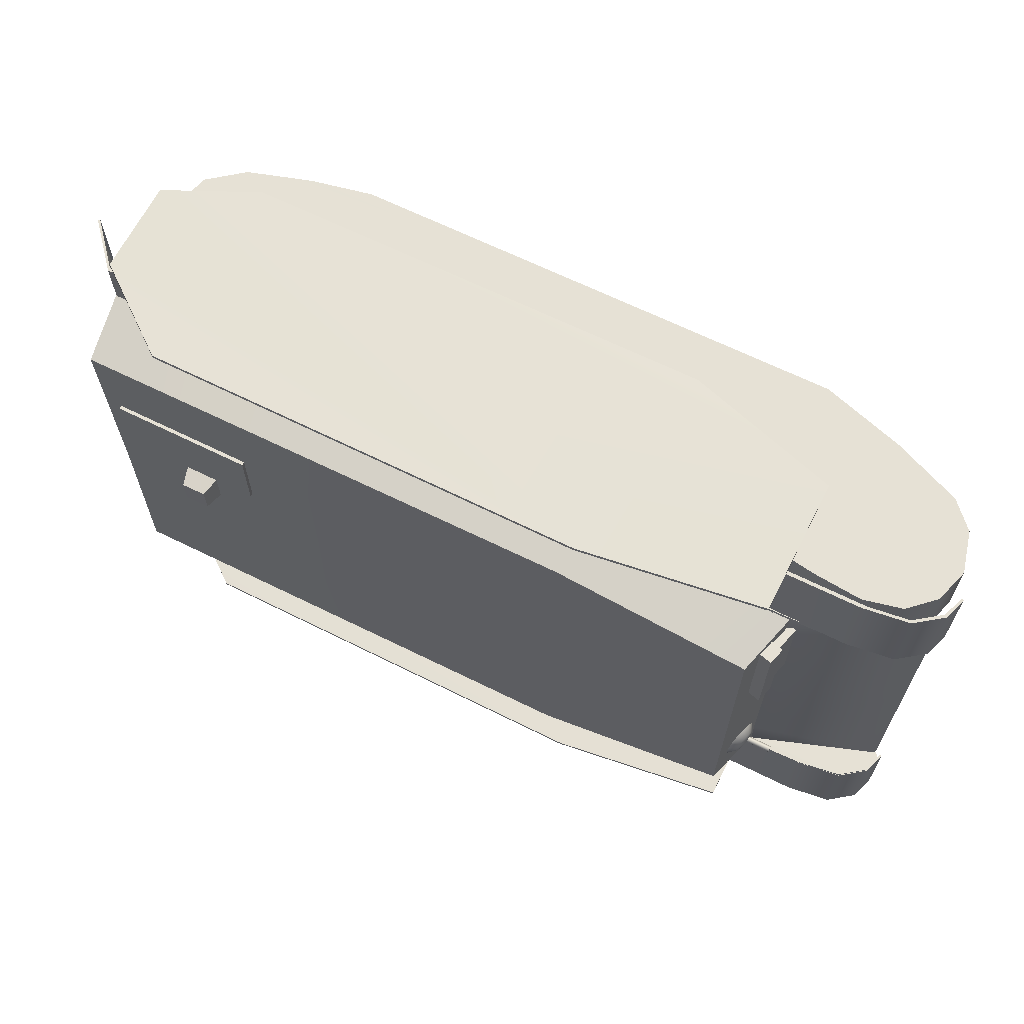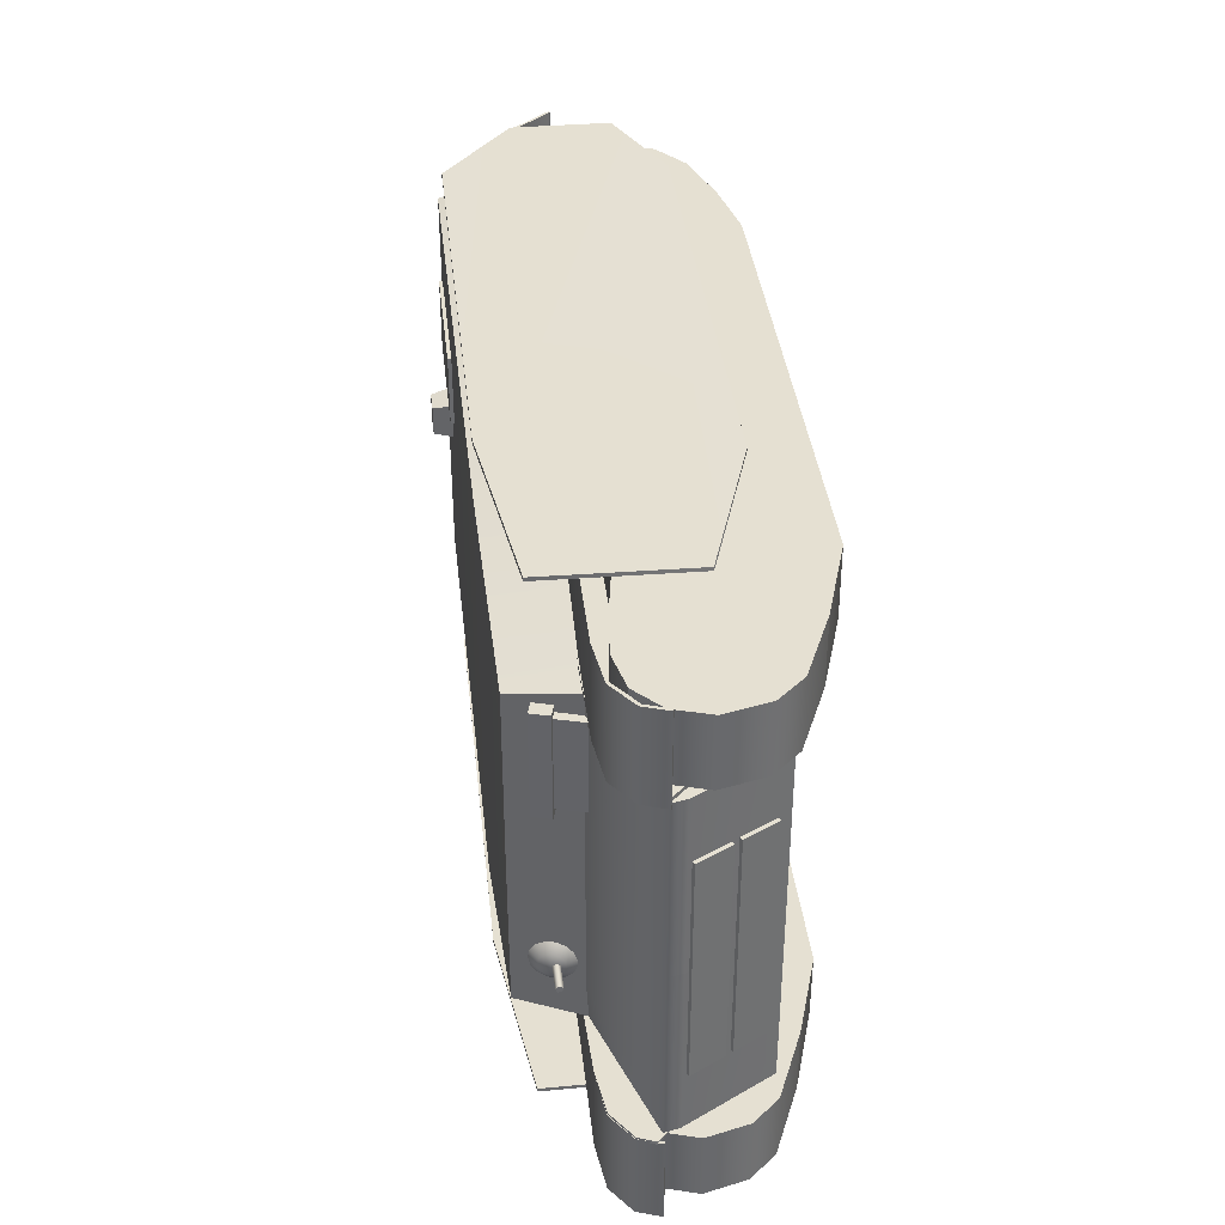
<metadata>
{"format":"obj","ext":"obj","renderer":"f3d","projection":"perspective","resolution":1024,"background":"white","views":[{"elev":64.8,"azim":-153.4,"up":"+Z"},{"elev":37.7,"azim":-96.4,"up":"+Z"}]}
</metadata>
<code>
v  -41.03 22.18 -19.32
v  -40.33 22.15 -19.32
v  -40.16 22.17 -19.31
v  -40.94 22.14 -19.33
v  34.38 5.957 -0.0227
v  -9.735 6.162 0.0067
v  -9.745 6.162 -19.28
v  34.37 5.9 -19.27
v  -50.1 6.075 0.0302
v  -50.11 6.075 -19.28
v  -55.74 17.05 0.0374
v  -55.75 17.05 -19.29
v  -55.37 15.39 -19.29
v  -55.39 15.42 0.0366
v  -50.1 6.075 0.0336
v  -55.39 15.42 0.0372
v  -40.95 22.39 0.0275
v  -41.03 22.39 -14.89
v  39.82 21.83 -19.26
v  39.83 21.83 -0.0264
v  -41.01 22.18 19.37
v  -40.91 22.14 19.39
v  -40.13 22.17 19.37
v  -40.31 22.15 19.37
v  34.4 5.9 19.22
v  -9.72 6.162 19.29
v  -50.08 6.075 19.35
v  -50.1 6.075 0.0371
v  -55.39 15.42 0.0377
v  -55.34 15.39 19.36
v  -55.72 17.05 19.36
v  -41.01 22.39 14.94
v  39.85 21.83 19.21
g Box001
f 1 2 3 4
f 5 6 7 8
f 6 9 10 7
f 11 12 13 14
f 10 9 14 13
f 9 15 16 14
f 11 17 18 12
f 1 12 18
f 15 9 6
f 11 14 16
f 8 19 20 5
f 21 22 23 24
f 5 25 26 6
f 6 26 27 28
f 11 29 30 31
f 27 30 29 28
f 28 29 16 15
f 32 17 11 31
f 21 32 31
f 15 6 28
f 11 16 29
f 25 5 20 33
v  44.02 16.98 -29.7
v  44.23 17.14 -29.7
v  44.24 17.14 -19.79
v  44.03 16.98 -19.79
v  -56.41 16.86 -29.63
v  -56.4 16.86 -19.73
v  -56.66 16.95 -19.73
v  -56.67 16.95 -29.63
v  -55.56 19.22 -29.63
v  -55.59 19.18 -19.73
v  39.88 22.14 -19.79
v  39.89 21.74 -19.79
v  -47.85 22.26 -29.64
v  -47.78 22.26 -19.74
v  39.88 22.14 -29.69
v  -55.8 19.45 -29.63
v  39.89 21.74 -29.69
v  -48.37 21.87 -29.64
v  -52.92 21.6 -29.64
v  -52.73 21.31 -29.64
v  -55.8 19.44 -19.73
v  -52.91 21.6 -19.73
v  -52.7 21.31 -19.73
v  -48.34 21.87 -19.74
g Box002
f 34 35 36 37
f 38 39 40 41
f 39 38 42 43
f 36 44 45 37
f 46 47 44 48
f 42 38 41 49
f 46 48 50 51
f 52 46 51 53
f 49 54 55 52
f 54 43 56 55
f 51 57 56 53
f 52 55 47 46
f 49 52 53 42
f 53 56 43 42
f 41 40 54 49
f 40 39 43 54
f 36 35 48 44
f 35 34 50 48
f 47 55 56 57
f 44 47 57 45
v  44.02 17 29.41
v  44.23 17.16 29.41
v  44.22 17.16 19.51
v  44.01 17 19.51
v  -56.41 16.88 29.48
v  -56.41 16.88 19.58
v  -56.67 16.97 19.58
v  -56.67 16.97 29.48
v  -55.56 19.24 29.48
v  -55.6 19.19 19.58
v  39.87 22.16 19.51
v  39.88 21.76 19.51
v  -47.85 22.28 29.47
v  -47.79 22.28 19.57
v  39.88 22.16 29.41
v  -55.8 19.47 29.48
v  39.89 21.76 29.41
v  -48.37 21.89 29.47
v  -52.92 21.62 29.48
v  -52.73 21.33 29.48
v  -55.81 19.46 19.58
v  -52.92 21.62 19.57
v  -52.72 21.33 19.57
v  -48.35 21.89 19.57
g Box003
f 61 60 59 58
f 65 64 63 62
f 67 66 62 63
f 61 69 68 60
f 72 68 71 70
f 73 65 62 66
f 75 74 72 70
f 77 75 70 76
f 76 79 78 73
f 79 80 67 78
f 77 80 81 75
f 70 71 79 76
f 66 77 76 73
f 66 67 80 77
f 73 78 64 65
f 78 67 63 64
f 68 72 59 60
f 72 74 58 59
f 81 80 79 71
f 69 81 71 68
v  -35.2 -0.036 27.89
v  -35.33 -0.036 20.29
v  19.7 -0.0991 20.26
v  19.7 -0.0991 27.86
v  -51.72 19.75 20.3
v  -51.72 19.75 27.9
v  -47.47 20.72 27.9
v  -47.48 20.72 20.3
v  35.93 15.48 20.24
v  35.93 15.48 27.84
v  38.52 11.17 27.84
v  38.51 11.17 20.24
v  -44.31 2.78 20.3
v  -51.81 5.96 20.3
v  -54.46 8.793 20.31
v  -55.66 13.41 20.31
v  -54.52 17.14 20.31
v  -42.25 20.26 20.3
v  -34.19 19.03 20.29
v  -16.93 19.08 20.28
v  28.53 17.2 20.25
v  12.36 18.96 20.26
v  37.34 6.645 20.24
v  33.5 3.514 20.24
v  26.51 1.305 20.25
v  -54.49 17.14 27.9
v  26.53 1.305 27.85
v  33.48 3.469 27.84
v  37.28 6.52 27.84
v  -44.3 2.78 27.9
v  -42.24 20.25 27.9
v  -34.15 19.02 27.89
v  -16.84 19.07 27.88
v  12.57 18.97 27.86
v  28.66 17.2 27.85
v  -55.65 13.37 27.91
v  -54.47 8.793 27.9
v  -51.83 5.96 27.9
g Box004
f 82 83 84 85
f 86 87 88 89
f 90 91 92 93
f 83 94 95 84
f 84 95 96 97
f 84 97 98 86
f 84 86 89 99
f 84 99 100 101
f 102 90 93 103
f 101 103 93 104
f 101 104 105 106
f 84 101 106
f 87 86 98 107
f 82 85 108 109
f 82 109 110 92
f 82 92 91 111
f 88 87 107 112
f 113 112 107 114
f 115 114 107 116
f 91 116 107 117
f 91 117 118 119
f 111 91 119
f 96 118 117 97
f 94 111 119 95
f 97 117 107 98
f 95 119 118 96
f 88 112 99 89
f 113 100 99 112
f 113 114 101 100
f 111 94 83 82
f 115 116 102 103
f 92 110 104 93
f 110 109 105 104
f 108 106 105 109
f 85 84 106 108
f 116 91 90 102
f 103 101 114 115
v  -35.23 -0.0359 -28.18
v  -35.35 -0.0359 -20.58
v  19.68 -0.0989 -20.62
v  19.67 -0.0989 -28.21
v  -51.74 19.75 -20.57
v  -51.75 19.75 -28.17
v  -47.5 20.72 -28.17
v  -47.5 20.72 -20.57
v  35.91 15.48 -20.63
v  35.9 15.48 -28.22
v  38.49 11.17 -28.22
v  38.49 11.17 -20.63
v  -44.33 2.78 -20.57
v  -51.84 5.96 -20.57
v  -54.48 8.793 -20.57
v  -55.68 13.41 -20.57
v  -54.54 17.14 -20.57
v  -42.27 20.26 -20.58
v  -34.21 19.03 -20.58
v  -16.96 19.08 -20.59
v  28.5 17.2 -20.62
v  12.33 18.96 -20.61
v  37.31 6.645 -20.63
v  33.48 3.514 -20.62
v  26.49 1.305 -20.62
v  -54.53 17.14 -28.17
v  26.5 1.305 -28.22
v  33.45 3.469 -28.22
v  37.24 6.52 -28.22
v  -44.34 2.78 -28.17
v  -42.27 20.25 -28.17
v  -34.19 19.02 -28.18
v  -16.87 19.08 -28.19
v  12.54 18.97 -28.21
v  28.62 17.2 -28.22
v  -55.68 13.37 -28.16
v  -54.51 8.793 -28.17
v  -51.86 5.96 -28.17
g Box005
f 123 122 121 120
f 127 126 125 124
f 131 130 129 128
f 122 133 132 121
f 135 134 133 122
f 124 136 135 122
f 137 127 124 122
f 139 138 137 122
f 141 131 128 140
f 142 131 141 139
f 144 143 142 139
f 144 139 122
f 145 136 124 125
f 147 146 123 120
f 130 148 147 120
f 149 129 130 120
f 150 145 125 126
f 152 145 150 151
f 154 145 152 153
f 155 145 154 129
f 157 156 155 129
f 157 129 149
f 135 155 156 134
f 133 157 149 132
f 136 145 155 135
f 134 156 157 133
f 127 137 150 126
f 150 137 138 151
f 138 139 152 151
f 120 121 132 149
f 141 140 154 153
f 131 142 148 130
f 142 143 147 148
f 147 143 144 146
f 146 144 122 123
f 140 128 129 154
f 153 152 139 141
v  -47.8 22.15 19.49
v  -40.84 22.36 19.49
v  39.88 22.04 19.43
v  -52.73 21.42 19.49
v  -55.7 19.25 19.49
v  -56.35 17.46 19.49
v  -55.81 17 19.49
v  -44.74 5.92 19.48
v  34.45 5.786 19.43
v  -44.69 5.916 19.88
v  34.45 5.786 19.83
v  39.88 22.04 19.83
v  -55.81 17 19.89
v  -40.84 22.36 19.89
v  -47.9 22.11 19.89
v  -52.7 21.46 19.89
v  -55.62 19.31 19.89
v  -56.36 17.45 19.89
g Box006
f 158 159 160 161
f 162 161 160 163
f 164 163 160 165
f 160 166 165
f 167 168 169 170
f 169 171 172 173
f 169 173 174 175
f 170 169 175
f 166 168 167 165
f 166 160 169 168
f 160 159 171 169
f 161 173 172 158
f 170 164 165 167
f 171 159 158 172
f 161 162 174 173
f 162 163 175 174
f 164 170 175 163
v  -47.92 22.25 -19.53
v  -40.97 22.47 -19.53
v  39.75 22.15 -19.47
v  -52.86 21.52 -19.53
v  -55.82 19.35 -19.53
v  -56.47 17.56 -19.53
v  -55.93 17.1 -19.53
v  -44.87 6.025 -19.52
v  34.33 5.891 -19.47
v  -44.82 6.021 -19.92
v  34.33 5.891 -19.87
v  39.75 22.15 -19.87
v  -55.93 17.1 -19.93
v  -40.97 22.47 -19.93
v  -48.02 22.22 -19.93
v  -52.83 21.56 -19.93
v  -55.74 19.41 -19.93
v  -56.49 17.56 -19.93
g Box021
f 179 178 177 176
f 181 178 179 180
f 183 178 181 182
f 183 184 178
f 188 187 186 185
f 191 190 189 187
f 193 192 191 187
f 193 187 188
f 183 185 186 184
f 186 187 178 184
f 187 189 177 178
f 176 190 191 179
f 185 183 182 188
f 190 176 177 189
f 191 192 180 179
f 192 193 181 180
f 181 193 188 182
v  -39.54 21.99 19.94
v  -39.54 21.99 -20.06
v  39.45 21.54 -20.06
v  39.45 21.54 19.94
v  -39.54 22.39 19.94
v  39.46 21.94 19.94
v  39.46 21.94 -20.06
v  -39.54 22.39 -20.06
g Box022
f 194 195 196 197
f 198 199 200 201
f 194 197 199 198
f 197 196 200 199
f 196 195 201 200
f 195 194 198 201
v  40 21.82 -24.39
v  38.99 29.64 -22.58
v  -17.55 29.58 -22.53
v  -17.67 21.53 -24.34
v  39.77 21.82 -0.0615
v  38.77 29.64 -0.0615
v  -39.42 28.98 -18.14
v  -41.59 21.75 -19.27
v  -41.59 21.75 -0.0615
v  -17.55 29.58 -0.0615
v  -39.42 29.01 -0.0615
v  40 21.82 24.27
v  -17.67 21.53 24.22
v  -17.55 29.58 22.4
v  38.99 29.64 22.45
v  -39.42 28.98 18.02
v  -41.59 21.75 19.14
g Box023
f 205 204 203 202
f 202 203 207 206
f 204 205 209 208
f 202 210 209 205
f 210 202 206
f 211 207 203 204
f 212 208 209 210
f 212 211 204 208
f 216 215 214 213
f 207 216 213 206
f 218 214 215 217
f 213 214 218 210
f 213 210 206
f 216 207 211 215
f 218 217 212 210
f 215 211 212 217
v  -53.15 11.53 -12.58
v  -55.11 15.02 -12.58
v  -55.11 15.02 12.42
v  -53.15 11.53 12.42
v  -53.5 11.33 -12.58
v  -53.5 11.33 12.42
v  -55.46 14.82 12.42
v  -55.46 14.82 -12.58
g Box024
f 219 220 221 222
f 223 224 225 226
f 219 222 224 223
f 222 221 225 224
f 221 220 226 225
f 220 219 223 226
v  -50.8 7.324 12.42
v  -52.75 10.81 12.42
v  -52.75 10.81 -12.58
v  -50.8 7.324 -12.58
v  -51.15 7.129 12.42
v  -51.15 7.129 -12.58
v  -53.1 10.62 -12.58
v  -53.1 10.62 12.42
g Box025
f 230 229 228 227
f 234 233 232 231
f 231 232 230 227
f 232 233 229 230
f 233 234 228 229
f 234 231 227 228
v  -41.44 21.71 16.81
v  -40.37 25.57 16.81
v  -40.37 25.57 6.806
v  -41.44 21.71 6.806
v  -42.41 21.98 16.81
v  -42.41 21.98 6.806
v  -41.33 25.84 6.806
v  -41.33 25.84 16.81
g Box026
f 238 237 236 235
f 242 241 240 239
f 239 240 238 235
f 240 241 237 238
f 241 242 236 237
f 242 239 235 236
v  -40.16 24.44 17.55
v  -39.62 26.37 17.55
v  -39.62 26.37 6.046
v  -40.16 24.44 6.046
v  -42.09 24.98 17.55
v  -42.09 24.98 6.046
v  -41.55 26.9 6.046
v  -41.55 26.9 17.55
g Box028
f 246 245 244 243
f 250 249 248 247
f 247 248 246 243
f 248 249 245 246
f 249 250 244 245
f 250 247 243 244
v  -41.52 25.37 -12.45
v  -40.87 26.62 -12.45
v  -40.9 26.5 -13.02
v  -40.99 26.18 -13.48
v  -41.13 25.7 -13.77
v  -41.28 25.15 -13.82
v  -41.42 24.63 -13.65
v  -41.54 24.22 -13.26
v  -41.6 23.99 -12.74
v  -41.6 23.99 -12.17
v  -41.54 24.22 -11.64
v  -41.42 24.63 -11.26
v  -41.28 25.15 -11.08
v  -41.13 25.7 -11.14
v  -40.99 26.18 -11.43
v  -40.9 26.5 -11.89
v  -39.83 27.28 -13.48
v  -39.77 27.49 -12.45
v  -39.99 26.69 -14.33
v  -40.24 25.82 -14.85
v  -40.51 24.82 -14.96
v  -40.78 23.86 -14.63
v  -40.99 23.11 -13.93
v  -41.1 22.7 -12.98
v  -41.1 22.7 -11.93
v  -40.99 23.11 -10.98
v  -40.78 23.86 -10.27
v  -40.51 24.82 -9.951
v  -40.24 25.82 -10.06
v  -39.99 26.69 -10.58
v  -39.83 27.28 -11.43
v  -38.48 27.58 -13.77
v  -38.41 27.85 -12.45
v  -38.69 26.82 -14.85
v  -39 25.7 -15.52
v  -39.36 24.42 -15.66
v  -39.7 23.19 -15.24
v  -39.96 22.23 -14.35
v  -40.11 21.71 -13.12
v  -40.11 21.71 -11.79
v  -39.96 22.23 -10.56
v  -39.7 23.19 -9.665
v  -39.36 24.42 -9.251
v  -39 25.7 -9.391
v  -38.69 26.82 -10.06
v  -38.48 27.58 -11.14
g Sphere001
f 251 252 253
f 251 253 254
f 251 254 255
f 251 255 256
f 251 256 257
f 251 257 258
f 251 258 259
f 251 259 260
f 251 260 261
f 251 261 262
f 251 262 263
f 251 263 264
f 251 264 265
f 251 265 266
f 251 266 252
f 267 253 252 268
f 269 254 253 267
f 270 255 254 269
f 271 256 255 270
f 272 257 256 271
f 273 258 257 272
f 274 259 258 273
f 275 260 259 274
f 276 261 260 275
f 277 262 261 276
f 278 263 262 277
f 279 264 263 278
f 280 265 264 279
f 281 266 265 280
f 268 252 266 281
f 282 267 268 283
f 284 269 267 282
f 285 270 269 284
f 286 271 270 285
f 287 272 271 286
f 288 273 272 287
f 289 274 273 288
f 290 275 274 289
f 291 276 275 290
f 292 277 276 291
f 293 278 277 292
f 294 279 278 293
f 295 280 279 294
f 296 281 280 295
f 283 268 281 296
v  -41.32 24.9 -12.42
v  -41.32 25.14 -12.75
v  -41.32 25.28 -12.3
v  -41.32 24.9 -12.02
v  -41.32 24.52 -12.3
v  -41.32 24.67 -12.75
v  -41.92 25.28 -12.3
v  -41.92 24.9 -12.02
v  -41.92 25.14 -12.75
v  -41.92 24.67 -12.75
v  -41.92 24.52 -12.3
v  -42.52 25.28 -12.3
v  -42.52 24.9 -12.02
v  -42.52 25.14 -12.75
v  -42.52 24.67 -12.75
v  -42.52 24.52 -12.3
v  -43.12 25.28 -12.3
v  -43.12 24.9 -12.02
v  -43.12 25.14 -12.75
v  -43.12 24.67 -12.75
v  -43.12 24.52 -12.3
v  -43.72 25.28 -12.3
v  -43.72 24.9 -12.02
v  -43.72 25.14 -12.75
v  -43.72 24.67 -12.75
v  -43.72 24.52 -12.3
v  -44.32 25.28 -12.3
v  -44.32 24.9 -12.02
v  -44.32 25.14 -12.75
v  -44.32 24.67 -12.75
v  -44.32 24.52 -12.3
v  -44.32 24.9 -12.42
g Cylinder001
f 297 298 299 300
f 297 301 302 298
f 297 300 301
f 300 299 303 304
f 299 298 305 303
f 298 302 306 305
f 302 301 307 306
f 301 300 304 307
f 304 303 308 309
f 303 305 310 308
f 305 306 311 310
f 306 307 312 311
f 307 304 309 312
f 309 308 313 314
f 308 310 315 313
f 310 311 316 315
f 311 312 317 316
f 312 309 314 317
f 314 313 318 319
f 313 315 320 318
f 315 316 321 320
f 316 317 322 321
f 317 314 319 322
f 319 318 323 324
f 318 320 325 323
f 320 321 326 325
f 321 322 327 326
f 322 319 324 327
f 328 327 324 323
f 328 323 325 326
f 328 326 327
v  41.75 16.97 -7.634
v  44.09 19.57 -7.634
v  44.95 18.4 -7.634
v  45.25 16.97 -7.634
v  41.38 20.45 -7.634
v  42.83 20.3 -7.634
v  38.92 19.03 -7.634
v  40 20 -7.634
v  38.32 16.25 -7.634
v  38.32 17.7 -7.634
v  40 13.94 -7.634
v  38.92 14.92 -7.634
v  42.83 13.65 -7.634
v  41.38 13.49 -7.634
v  44.95 15.55 -7.634
v  44.09 14.37 -7.634
v  44.95 18.4 -4.634
v  45.25 16.97 -4.634
v  44.09 19.57 -4.634
v  42.83 20.3 -4.634
v  41.38 20.45 -4.634
v  40 20 -4.634
v  38.92 19.03 -4.634
v  38.32 17.7 -4.634
v  38.32 16.25 -4.634
v  38.92 14.92 -4.634
v  40 13.94 -4.634
v  41.38 13.49 -4.634
v  42.83 13.65 -4.634
v  44.09 14.37 -4.634
v  44.95 15.55 -4.634
v  44.95 18.4 -1.634
v  45.25 16.97 -1.634
v  44.09 19.57 -1.634
v  42.83 20.3 -1.634
v  41.38 20.45 -1.634
v  40 20 -1.634
v  38.92 19.03 -1.634
v  38.32 17.7 -1.634
v  38.32 16.25 -1.634
v  38.92 14.92 -1.634
v  40 13.94 -1.634
v  41.38 13.49 -1.634
v  42.83 13.65 -1.634
v  44.09 14.37 -1.634
v  44.95 15.55 -1.634
v  44.95 18.4 1.366
v  45.25 16.97 1.366
v  44.09 19.57 1.366
v  42.83 20.3 1.366
v  41.38 20.45 1.366
v  40 20 1.366
v  38.92 19.03 1.366
v  38.32 17.7 1.366
v  38.32 16.25 1.366
v  38.92 14.92 1.366
v  40 13.94 1.366
v  41.38 13.49 1.366
v  42.83 13.65 1.366
v  44.09 14.37 1.366
v  44.95 15.55 1.366
v  44.95 18.4 4.366
v  45.25 16.97 4.366
v  44.09 19.57 4.366
v  42.83 20.3 4.366
v  41.38 20.45 4.366
v  40 20 4.366
v  38.92 19.03 4.366
v  38.32 17.7 4.366
v  38.32 16.25 4.366
v  38.92 14.92 4.366
v  40 13.94 4.366
v  41.38 13.49 4.366
v  42.83 13.65 4.366
v  44.09 14.37 4.366
v  44.95 15.55 4.366
v  44.95 18.4 7.366
v  45.25 16.97 7.366
v  44.09 19.57 7.366
v  42.83 20.3 7.366
v  41.38 20.45 7.366
v  40 20 7.366
v  38.92 19.03 7.366
v  38.32 17.7 7.366
v  38.32 16.25 7.366
v  38.92 14.92 7.366
v  40 13.94 7.366
v  41.38 13.49 7.366
v  42.83 13.65 7.366
v  44.09 14.37 7.366
v  44.95 15.55 7.366
v  41.75 16.97 7.366
g Cylinder002
f 329 330 331 332
f 329 333 334 330
f 329 335 336 333
f 329 337 338 335
f 329 339 340 337
f 329 341 342 339
f 329 343 344 341
f 329 332 343
f 332 331 345 346
f 331 330 347 345
f 330 334 348 347
f 334 333 349 348
f 333 336 350 349
f 336 335 351 350
f 335 338 352 351
f 338 337 353 352
f 337 340 354 353
f 340 339 355 354
f 339 342 356 355
f 342 341 357 356
f 341 344 358 357
f 344 343 359 358
f 343 332 346 359
f 346 345 360 361
f 345 347 362 360
f 347 348 363 362
f 348 349 364 363
f 349 350 365 364
f 350 351 366 365
f 351 352 367 366
f 352 353 368 367
f 353 354 369 368
f 354 355 370 369
f 355 356 371 370
f 356 357 372 371
f 357 358 373 372
f 358 359 374 373
f 359 346 361 374
f 361 360 375 376
f 360 362 377 375
f 362 363 378 377
f 363 364 379 378
f 364 365 380 379
f 365 366 381 380
f 366 367 382 381
f 367 368 383 382
f 368 369 384 383
f 369 370 385 384
f 370 371 386 385
f 371 372 387 386
f 372 373 388 387
f 373 374 389 388
f 374 361 376 389
f 376 375 390 391
f 375 377 392 390
f 377 378 393 392
f 378 379 394 393
f 379 380 395 394
f 380 381 396 395
f 381 382 397 396
f 382 383 398 397
f 383 384 399 398
f 384 385 400 399
f 385 386 401 400
f 386 387 402 401
f 387 388 403 402
f 388 389 404 403
f 389 376 391 404
f 391 390 405 406
f 390 392 407 405
f 392 393 408 407
f 393 394 409 408
f 394 395 410 409
f 395 396 411 410
f 396 397 412 411
f 397 398 413 412
f 398 399 414 413
f 399 400 415 414
f 400 401 416 415
f 401 402 417 416
f 402 403 418 417
f 403 404 419 418
f 404 391 406 419
f 420 419 406 405
f 420 405 407 408
f 420 408 409 410
f 420 410 411 412
f 420 412 413 414
f 420 414 415 416
f 420 416 417 418
f 420 418 419
v  39.35 14.65 7.911
v  40.98 19.38 7.911
v  40.98 19.38 14.48
v  39.35 14.65 14.48
v  37.46 15.3 7.911
v  37.46 15.3 14.48
v  39.08 20.03 14.48
v  39.08 20.03 7.911
g Box029
f 421 422 423 424
f 425 426 427 428
f 421 424 426 425
f 424 423 427 426
f 423 422 428 427
f 422 421 425 428
v  20.92 29.63 13.48
v  20.92 29.63 5.476
v  36.92 29.63 5.476
v  36.92 29.63 13.48
v  20.92 30.03 13.48
v  36.92 30.03 13.48
v  36.92 30.03 5.476
v  20.92 30.03 5.476
g Box030
f 429 430 431 432
f 433 434 435 436
f 429 432 434 433
f 432 431 435 434
f 431 430 436 435
f 430 429 433 436
v  29.79 29.31 4.482
v  29.79 29.31 0.4821
v  25.79 29.31 0.4821
v  25.79 29.31 4.482
v  29.14 31.77 4.04
v  26.41 31.73 4.04
v  26.41 31.73 0.7697
v  29.14 31.77 0.7697
g Box031
f 440 439 438 437
f 444 443 442 441
f 441 442 440 437
f 442 443 439 440
f 443 444 438 439
f 444 441 437 438
v  -39.67 26.8 30.1
v  -39.67 26.81 29.7
v  -39.73 11.44 29.52
v  -39.73 11.46 29.92
v  29.86 29.4 29.7
v  29.86 29.39 30.1
v  39.91 21.61 29.87
v  39.91 21.64 29.47
v  -22.64 6.067 29.66
v  -22.64 6.076 29.26
v  29.88 6.076 29.26
v  29.88 6.067 29.66
v  -19.48 29.55 29.7
v  39.99 10.91 29.39
v  -19.46 29.54 30.1
v  40 10.91 29.79
g Box032
f 445 446 447 448
f 449 450 451 452
f 453 454 455 456
f 447 446 457 454
f 454 457 449 452
f 454 452 458 455
f 445 459 457 446
f 448 453 456 445
f 451 450 459 460
f 456 460 459 445
f 450 449 457 459
f 460 458 452 451
f 454 453 448 447
f 456 455 458 460
v  -39.67 26.82 -31
v  -39.67 26.83 -30.61
v  -39.73 11.45 -30.42
v  -39.73 11.48 -30.82
v  29.86 29.42 -30.61
v  29.86 29.41 -31
v  39.91 21.62 -30.78
v  39.91 21.66 -30.38
v  -22.64 6.085 -30.57
v  -22.64 6.094 -30.17
v  29.88 6.094 -30.17
v  29.88 6.085 -30.57
v  -19.48 29.57 -30.61
v  39.99 10.92 -30.29
v  -19.46 29.56 -31
v  40 10.93 -30.69
g Box033
f 464 463 462 461
f 468 467 466 465
f 472 471 470 469
f 470 473 462 463
f 468 465 473 470
f 471 474 468 470
f 462 473 475 461
f 461 472 469 464
f 476 475 466 467
f 461 475 476 472
f 475 473 465 466
f 467 468 474 476
f 463 464 469 470
f 476 474 471 472

</code>
